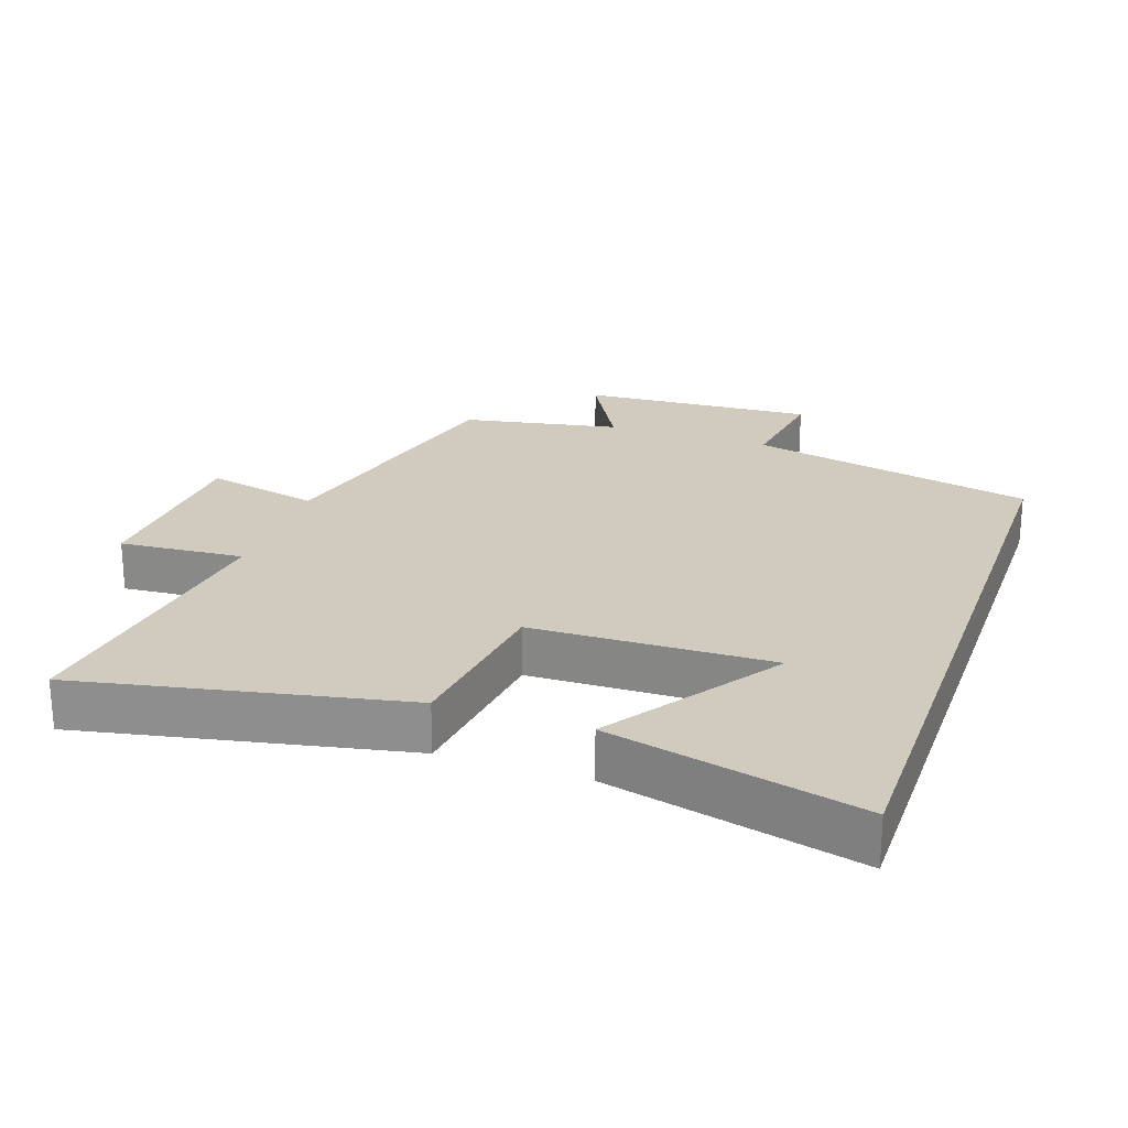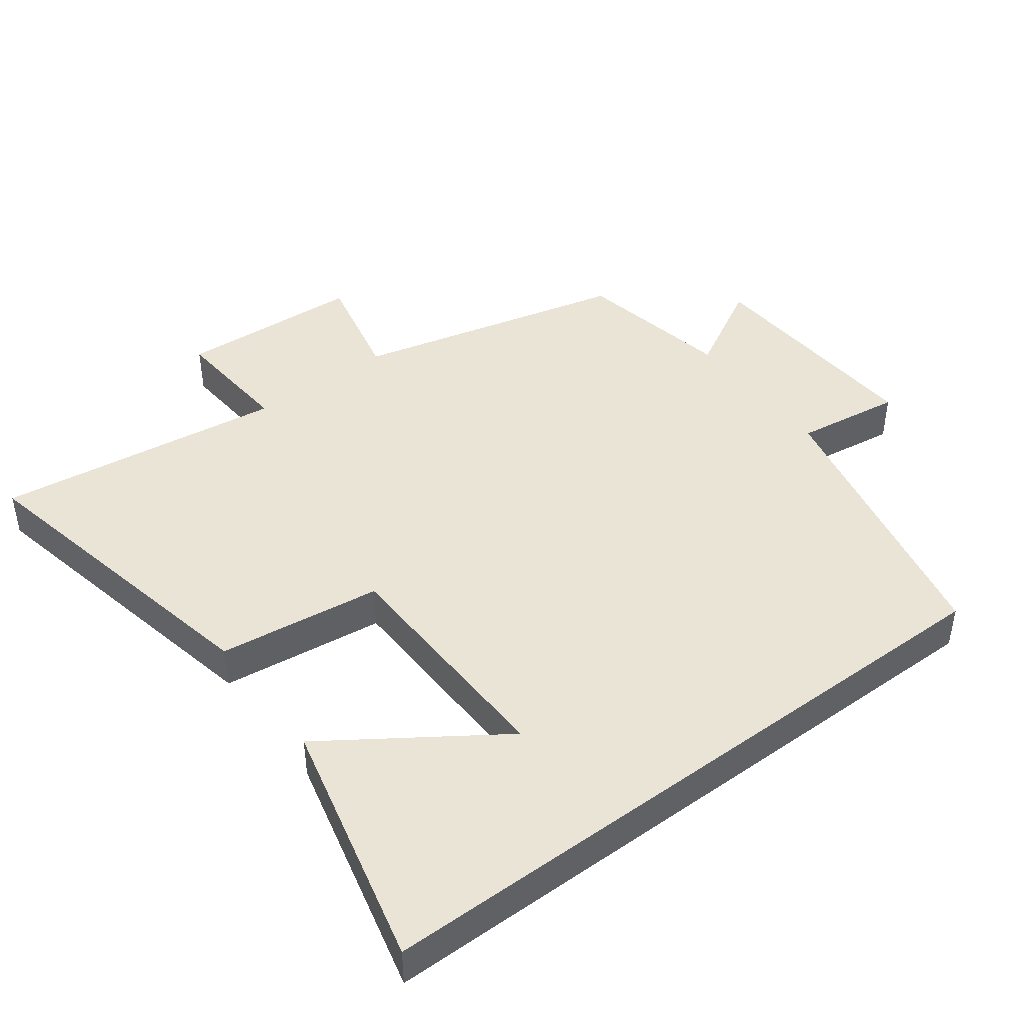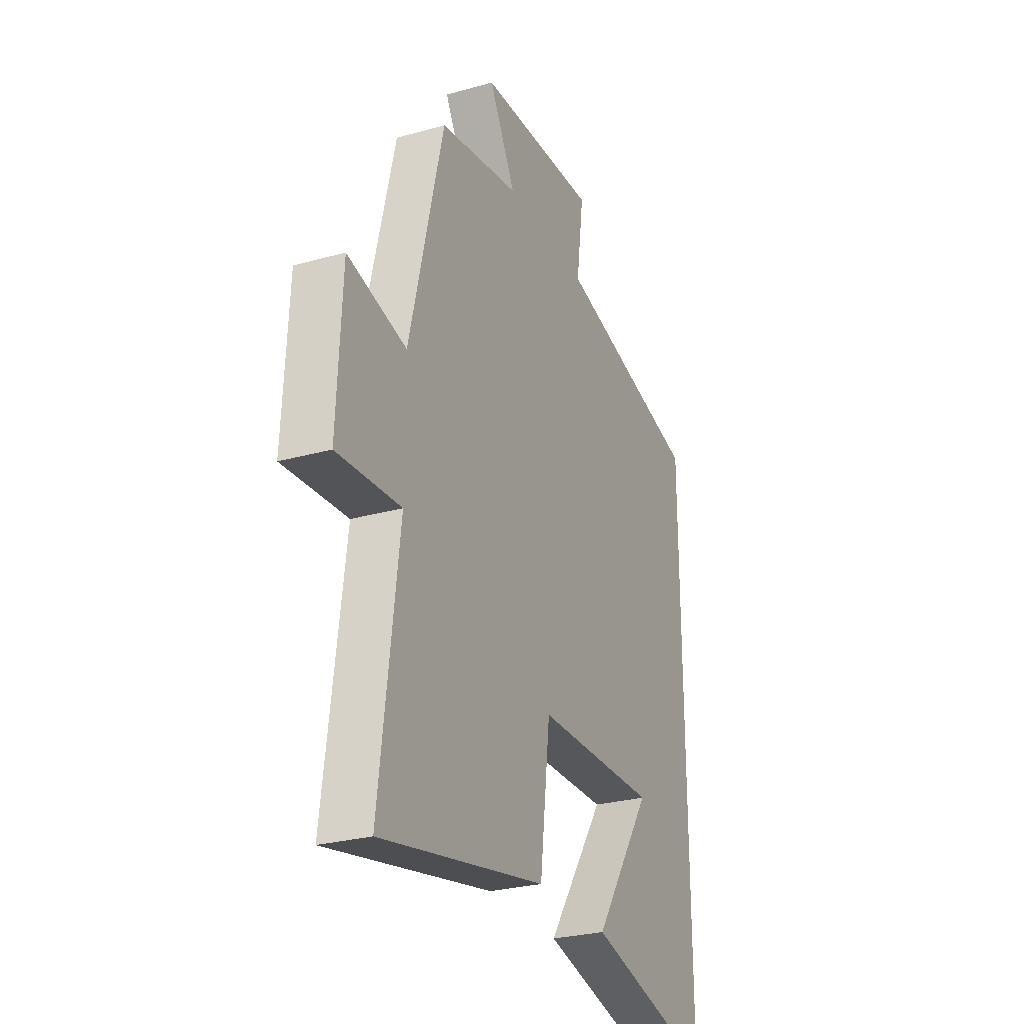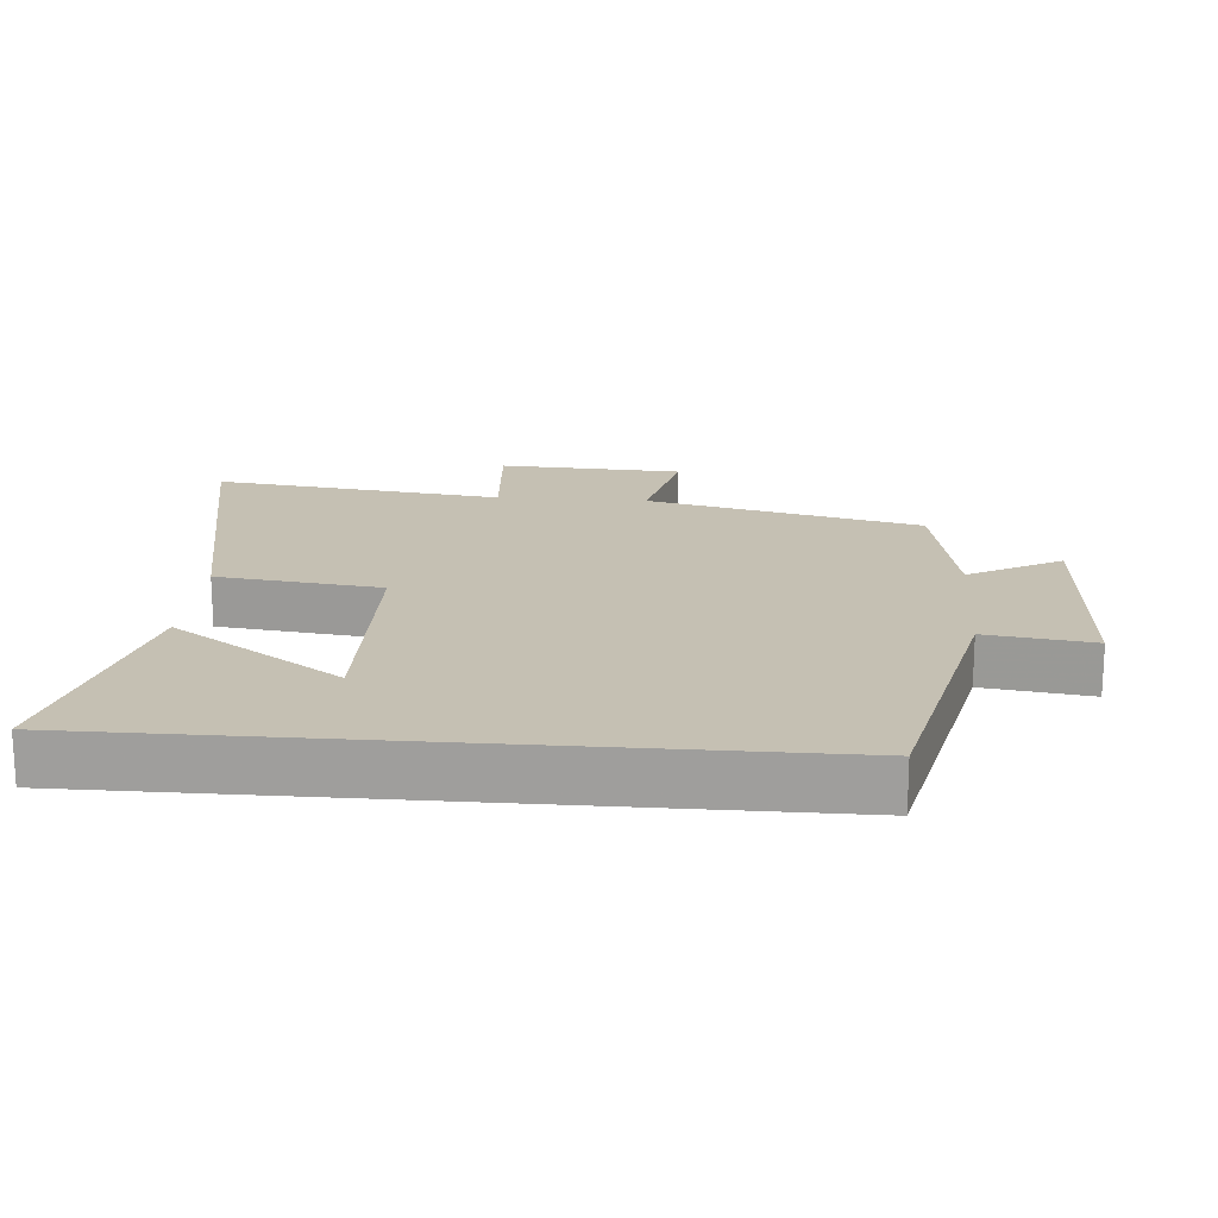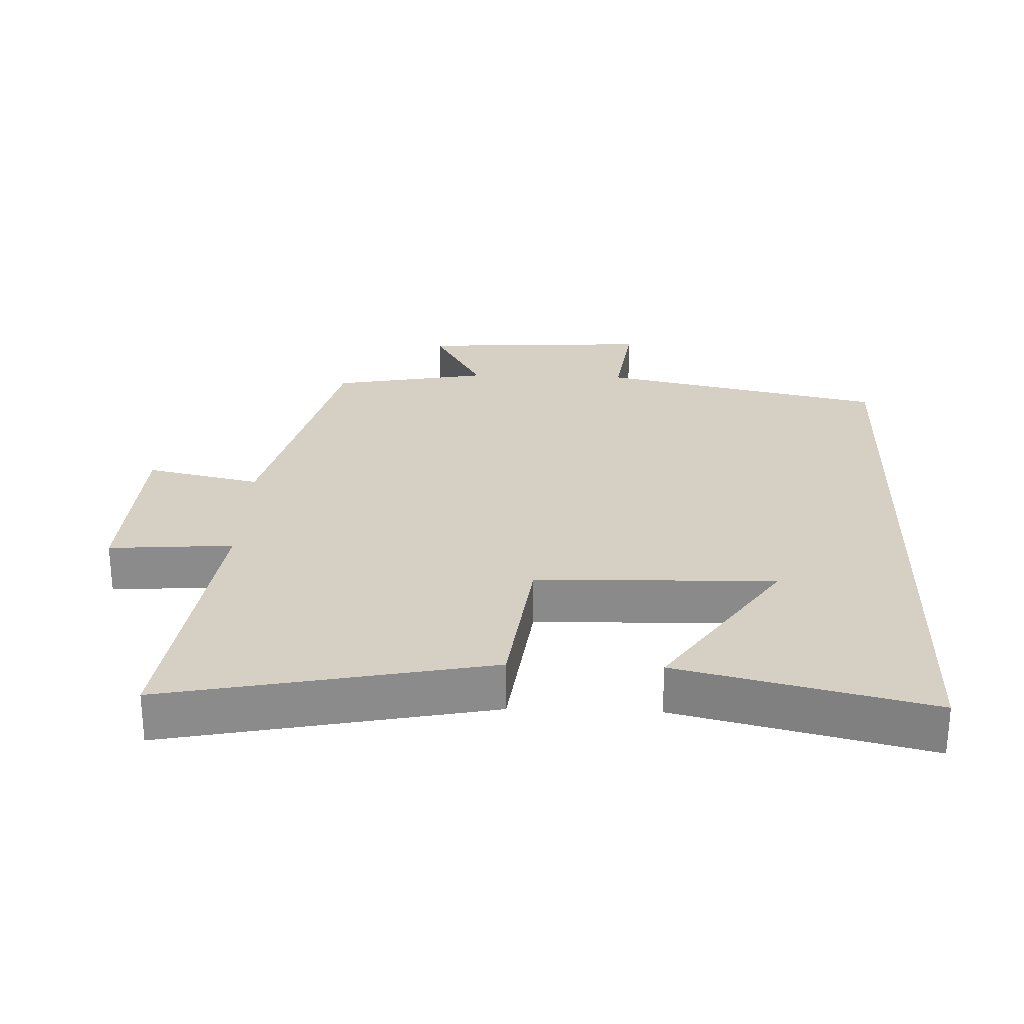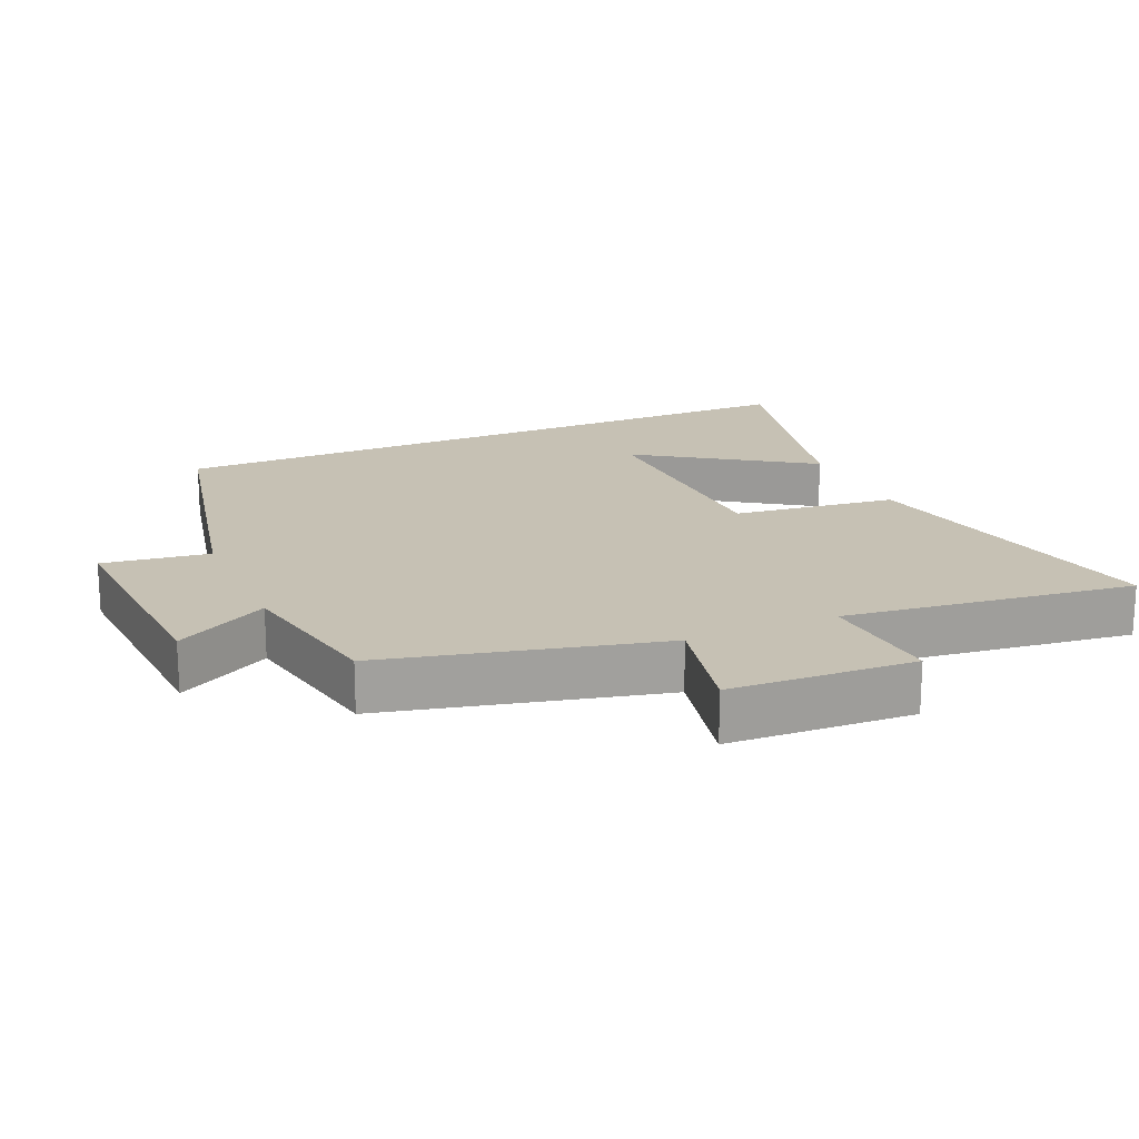
<metadata>
{"format":"obj","ext":"obj","renderer":"f3d","projection":"perspective","resolution":1024,"background":"white","views":[{"elev":23.6,"azim":-160.9,"up":"+Y"},{"elev":43.9,"azim":-126.9,"up":"+Y"},{"elev":-27.6,"azim":113.2,"up":"+Z"},{"elev":18.1,"azim":-85.3,"up":"+Y"},{"elev":26.4,"azim":-177.9,"up":"+Y"},{"elev":18.6,"azim":66.2,"up":"+Y"}]}
</metadata>
<code>
v -0.5 0.07 -0.589
v -0.5 0.07 0.406
v -0.078 0.07 0.5
v -0.1 0.07 0.657
v 0.246 0.07 0.637
v 0.17 0.07 0.5
v 0.402 0.07 0.456
v 0.5 0.07 0.052
v 0.669 0.07 0.09
v 0.683 0.07 -0.182
v 0.5 0.07 -0.168
v 0.555 0.07 -0.596
v 0.08 0.07 -0.5
v 0.05 0.07 -0.258
v -0.302 0.07 -0.25
v -0.132 0.07 -0.5
v -0.5 0 -0.589
v -0.5 0 0.406
v -0.078 0 0.5
v -0.1 0 0.657
v 0.246 0 0.637
v 0.17 0 0.5
v 0.402 0 0.456
v 0.5 0 0.052
v 0.669 0 0.09
v 0.683 0 -0.182
v 0.5 0 -0.168
v 0.555 0 -0.596
v 0.08 0 -0.5
v 0.05 0 -0.258
v -0.302 0 -0.25
v -0.132 0 -0.5
f 15 16 1
f 11 12 13 14
f 11 14 15
f 8 9 10 11
f 8 11 15
f 7 8 15
f 6 7 15
f 3 4 5 6
f 3 6 15
f 1 2 3 15
f 17 32 31
f 30 29 28 27
f 31 30 27
f 27 26 25 24
f 31 27 24
f 31 24 23
f 31 23 22
f 22 21 20 19
f 31 22 19
f 31 19 18 17
f 1 17 18 2
f 2 18 19 3
f 3 19 20 4
f 4 20 21 5
f 5 21 22 6
f 6 22 23 7
f 7 23 24 8
f 8 24 25 9
f 9 25 26 10
f 10 26 27 11
f 11 27 28 12
f 12 28 29 13
f 13 29 30 14
f 14 30 31 15
f 15 31 32 16
f 16 32 17 1

</code>
